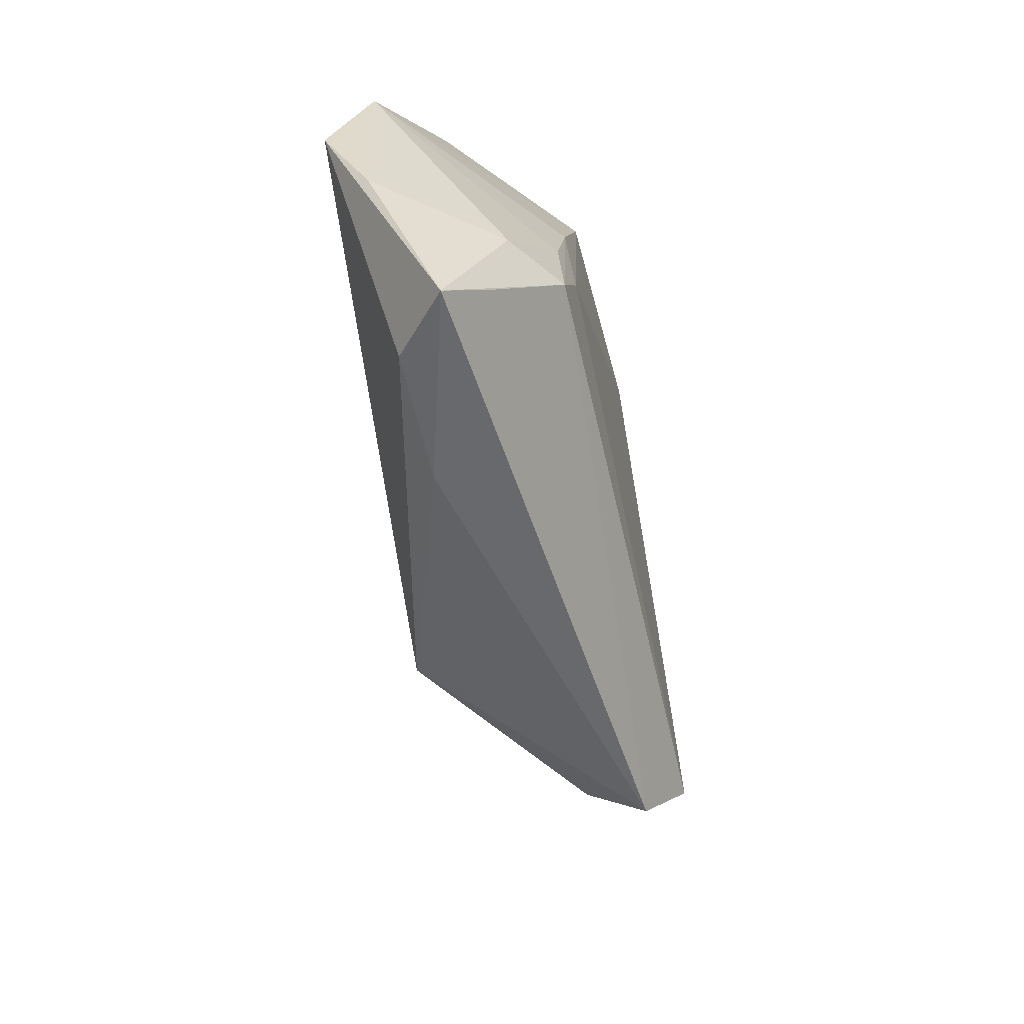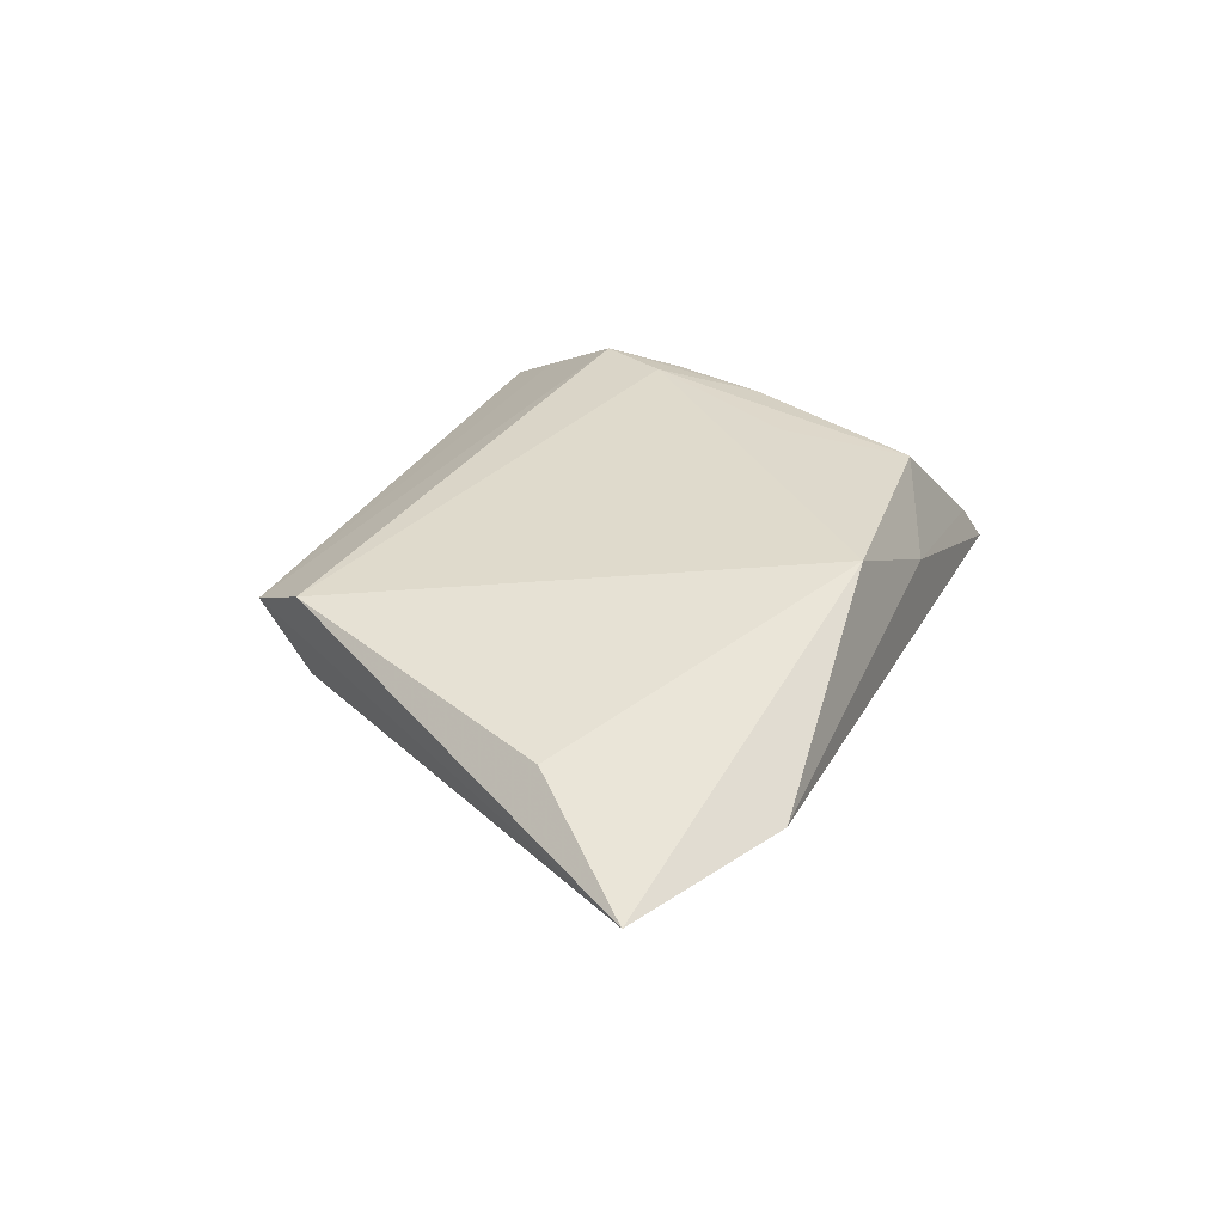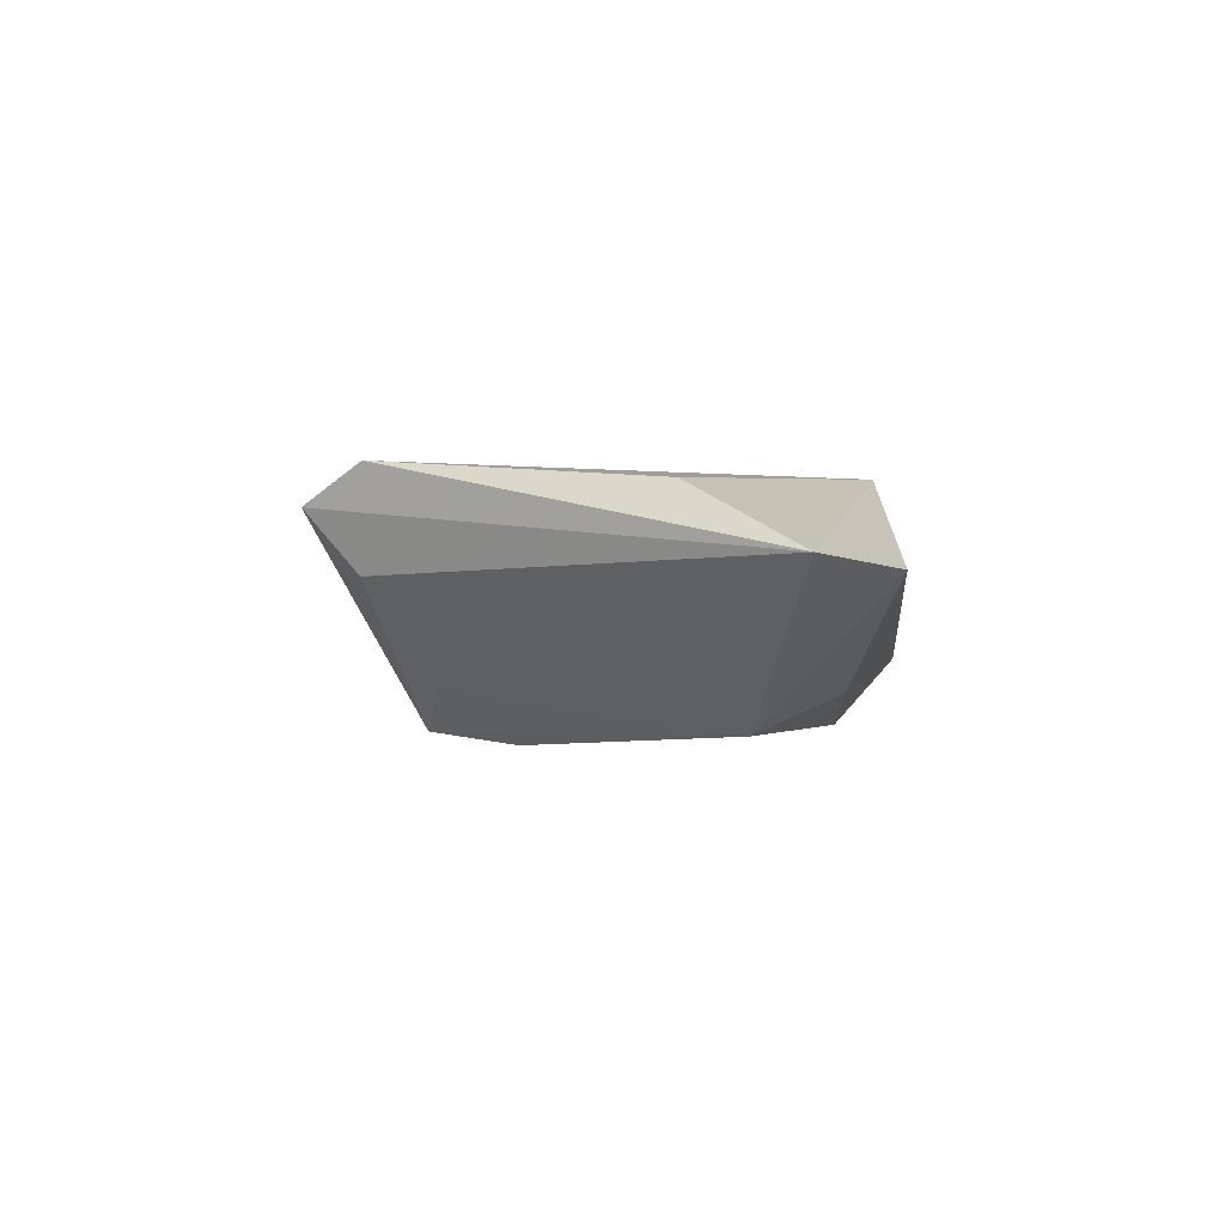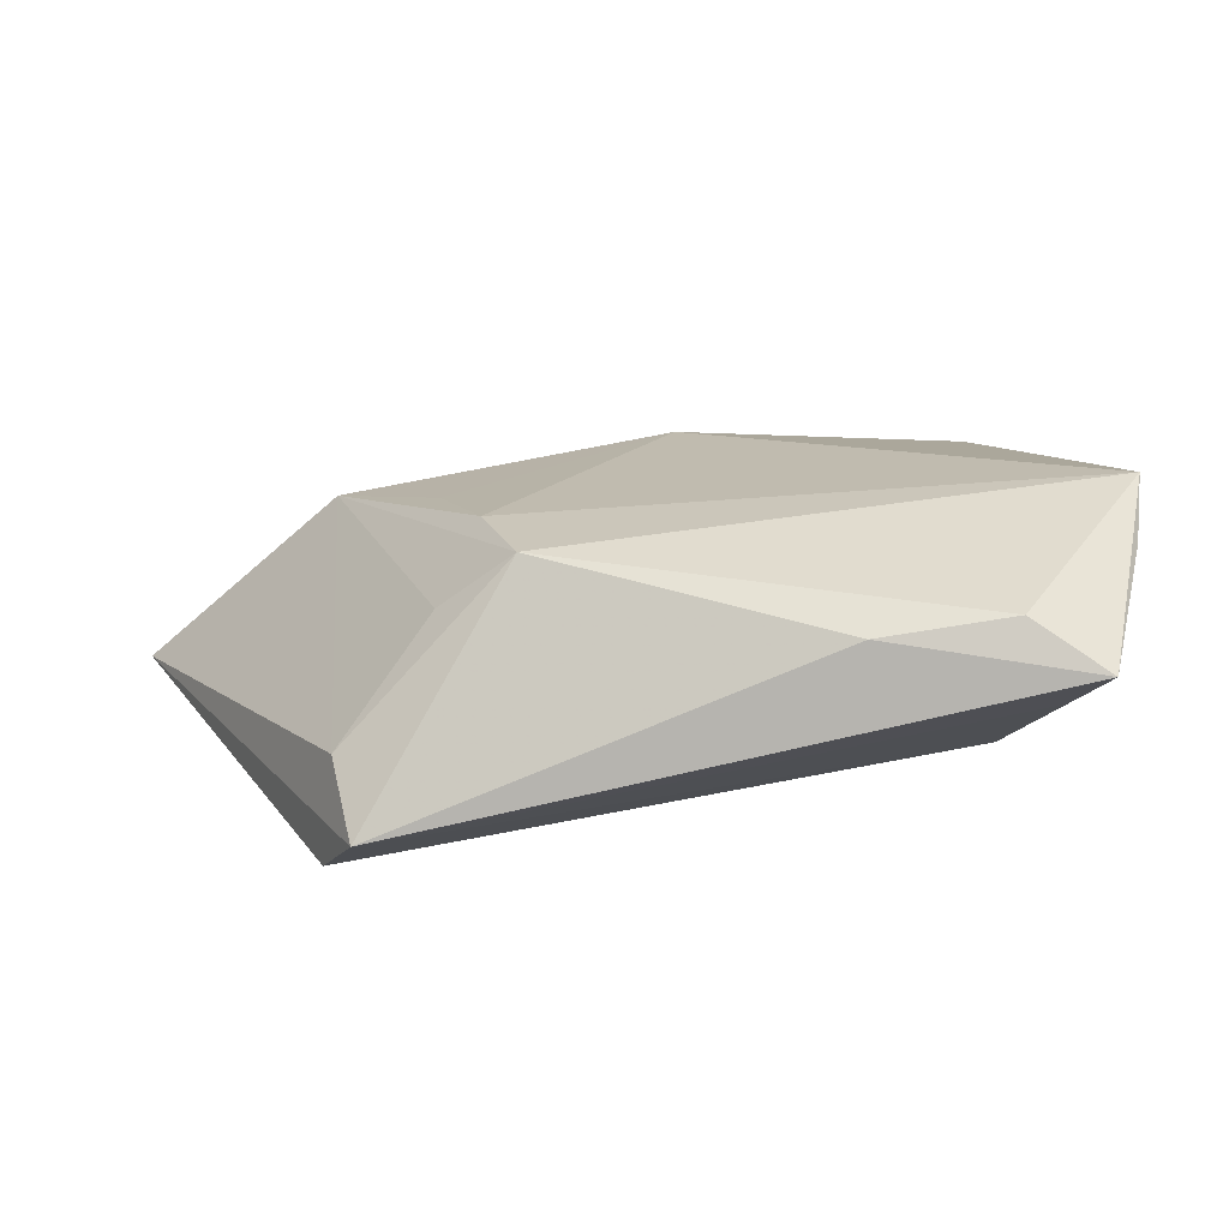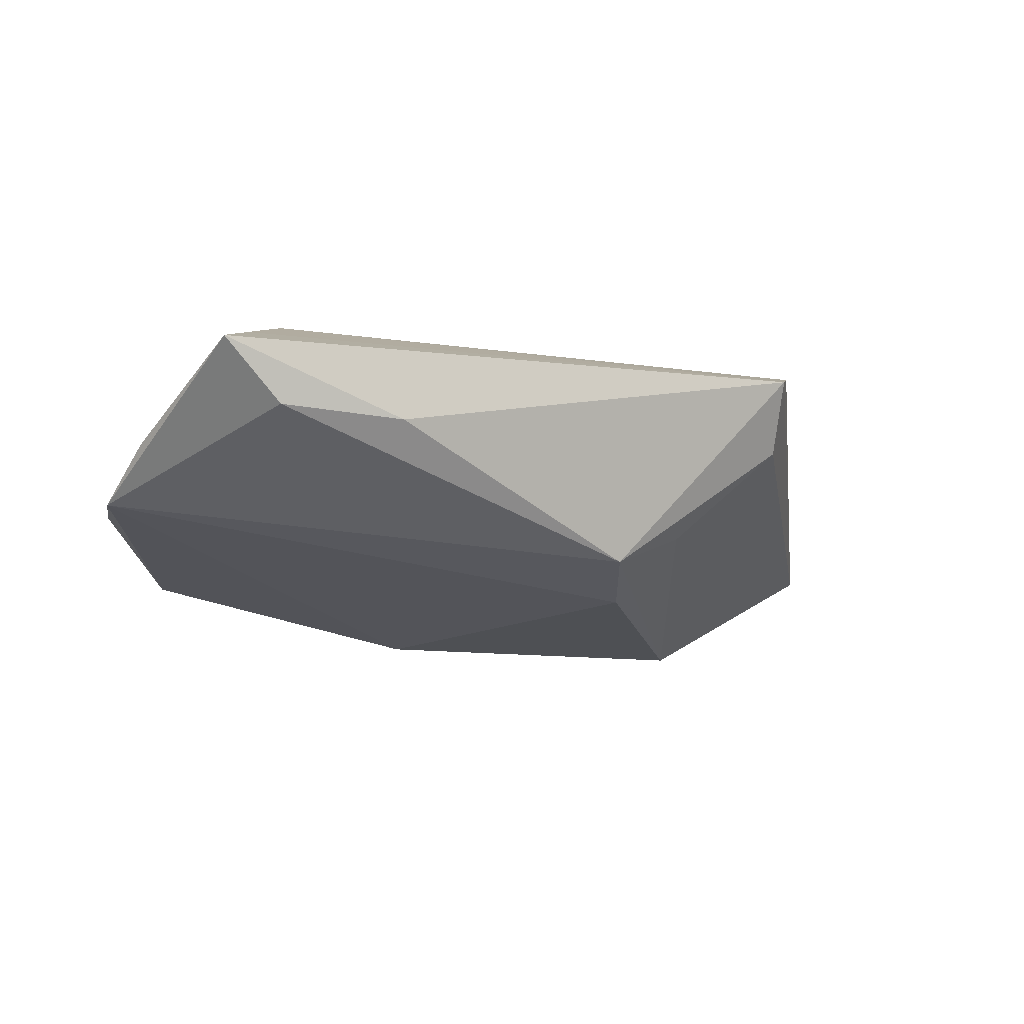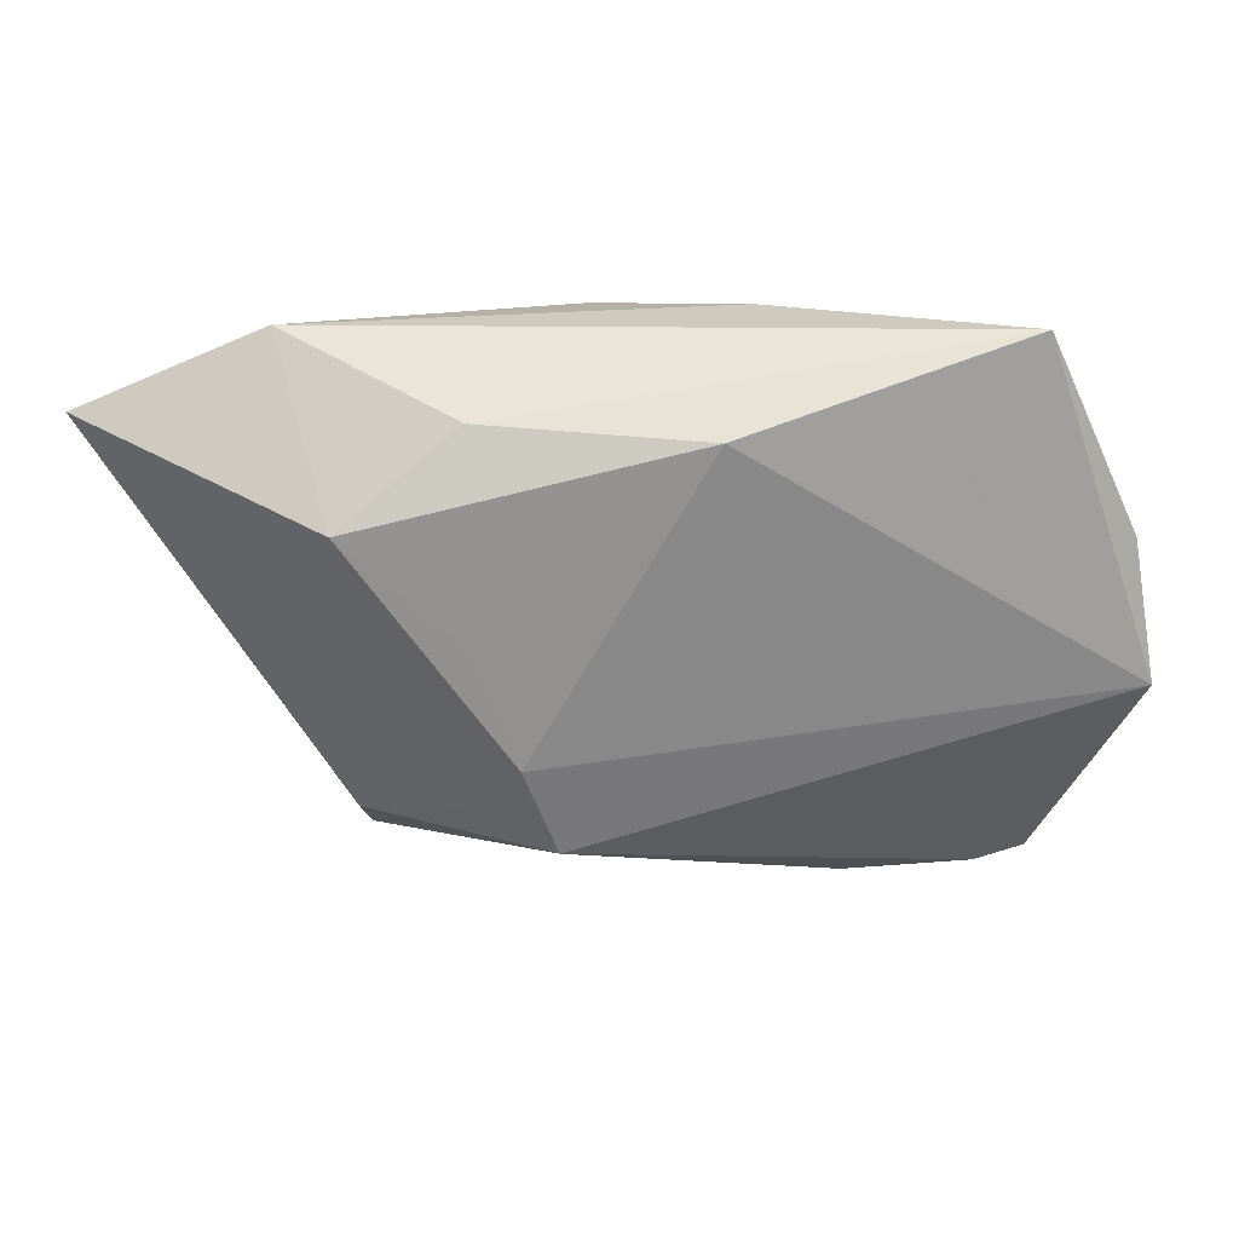
<metadata>
{"format":"obj","ext":"obj","renderer":"f3d","projection":"perspective","resolution":1024,"background":"white","views":[{"elev":-58.7,"azim":-77.2,"up":"+Y"},{"elev":32.5,"azim":112.6,"up":"+Z"},{"elev":-1.3,"azim":96.1,"up":"+Z"},{"elev":-73.4,"azim":-171.5,"up":"+Y"},{"elev":-22.1,"azim":-19.3,"up":"+Z"},{"elev":27.5,"azim":174.6,"up":"+Y"}]}
</metadata>
<code>
v -0.04017 0.03214 -0.007042
v 0.01199 -0.02323 -0.0157
v -0.0406 -0.02997 0.00622
v -0.0447 -0.03663 0.00181
v -0.02051 0.01016 0.01381
v 0.03484 0.01572 -0.01539
v -0.02108 0.02659 0.01323
v -0.02979 -0.00986 0.01409
v 0.01608 -0.01183 -0.01715
v -0.03416 -0.008917 0.01281
v 0.04012 0.03214 0.00195
v -0.03681 -0.03395 -0.004919
v 0.02155 -0.02058 -0.01029
v -0.01096 0.03145 0.005273
v -0.03427 -0.01871 0.01345
v -0.05124 -0.0175 -0.005615
v 0.02166 0.003105 -0.01629
v -0.05378 -0.008422 -0.01074
v 0.05101 0.009263 0.01082
v 0.03391 -0.02659 0.00176
v -0.03052 0.00352 0.01318
v -0.00518 0.02432 -0.01522
v 0.06209 0.02292 0.002757
v 0.03717 -0.02573 0.01409
v -0.03644 0.03047 -0.001572
v -0.02132 -0.03434 -0.004833
v -0.04136 -0.01921 0.008338
v 0.02075 0.02571 -0.01096
v 0.03258 -0.0335 0.009425
v -0.05177 0.007535 -0.006255
v 0.006136 0.02897 0.01409
f 30 18 16
f 16 18 4
f 30 7 25
f 11 31 23
f 6 11 23
f 23 24 29
f 24 15 29
f 19 24 23
f 23 31 19
f 19 31 24
f 24 31 8
f 8 15 24
f 4 15 27
f 30 16 27
f 27 16 4
f 7 31 14
f 14 25 7
f 31 11 14
f 1 22 18
f 1 18 30
f 30 25 1
f 25 14 1
f 1 14 11
f 26 29 4
f 2 29 26
f 9 6 2
f 18 22 9
f 9 2 18
f 23 29 20
f 20 29 2
f 20 6 23
f 3 15 4
f 4 29 3
f 3 29 15
f 5 31 7
f 7 8 5
f 5 8 31
f 21 8 7
f 15 8 21
f 21 7 30
f 22 1 28
f 28 1 11
f 28 6 22
f 11 6 28
f 12 26 4
f 4 18 12
f 2 26 12
f 18 2 12
f 22 6 17
f 17 9 22
f 6 9 17
f 2 6 13
f 13 20 2
f 6 20 13
f 10 27 15
f 15 21 10
f 30 27 10
f 10 21 30

</code>
